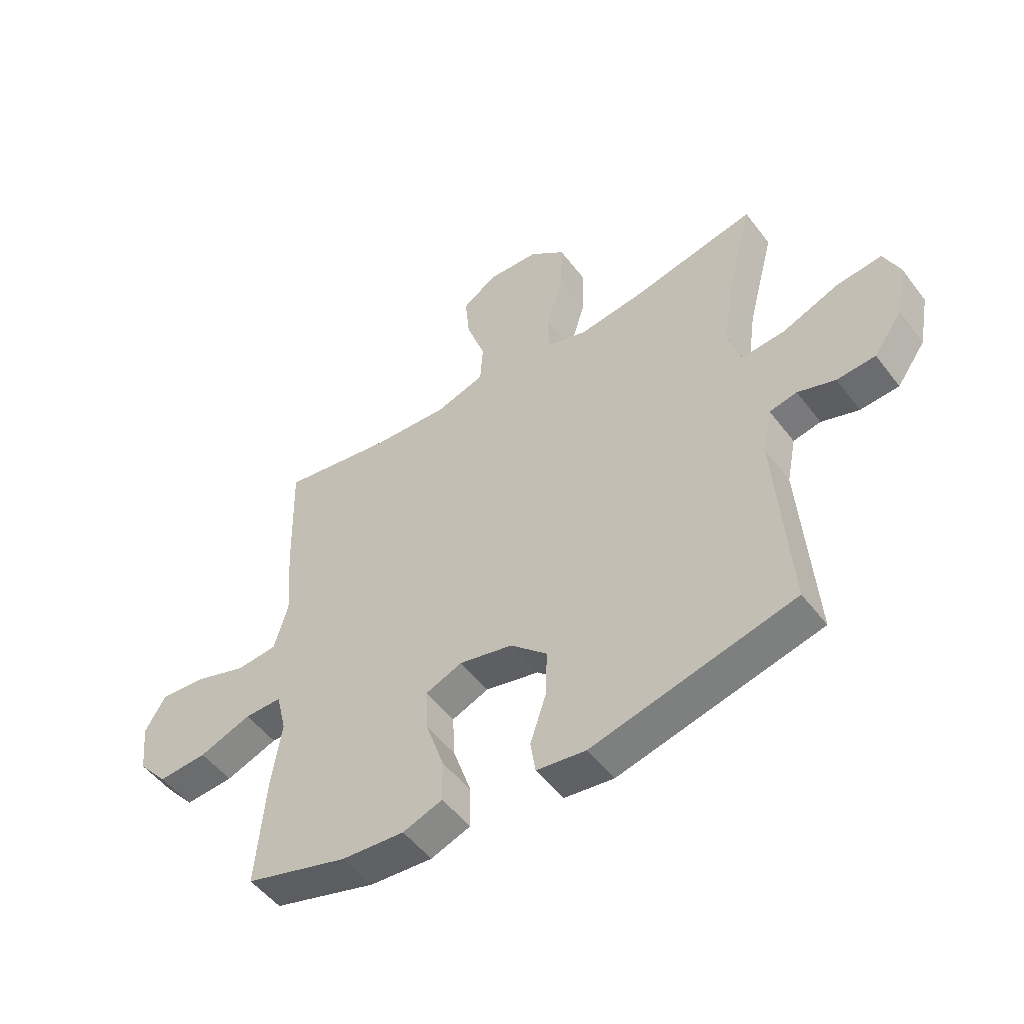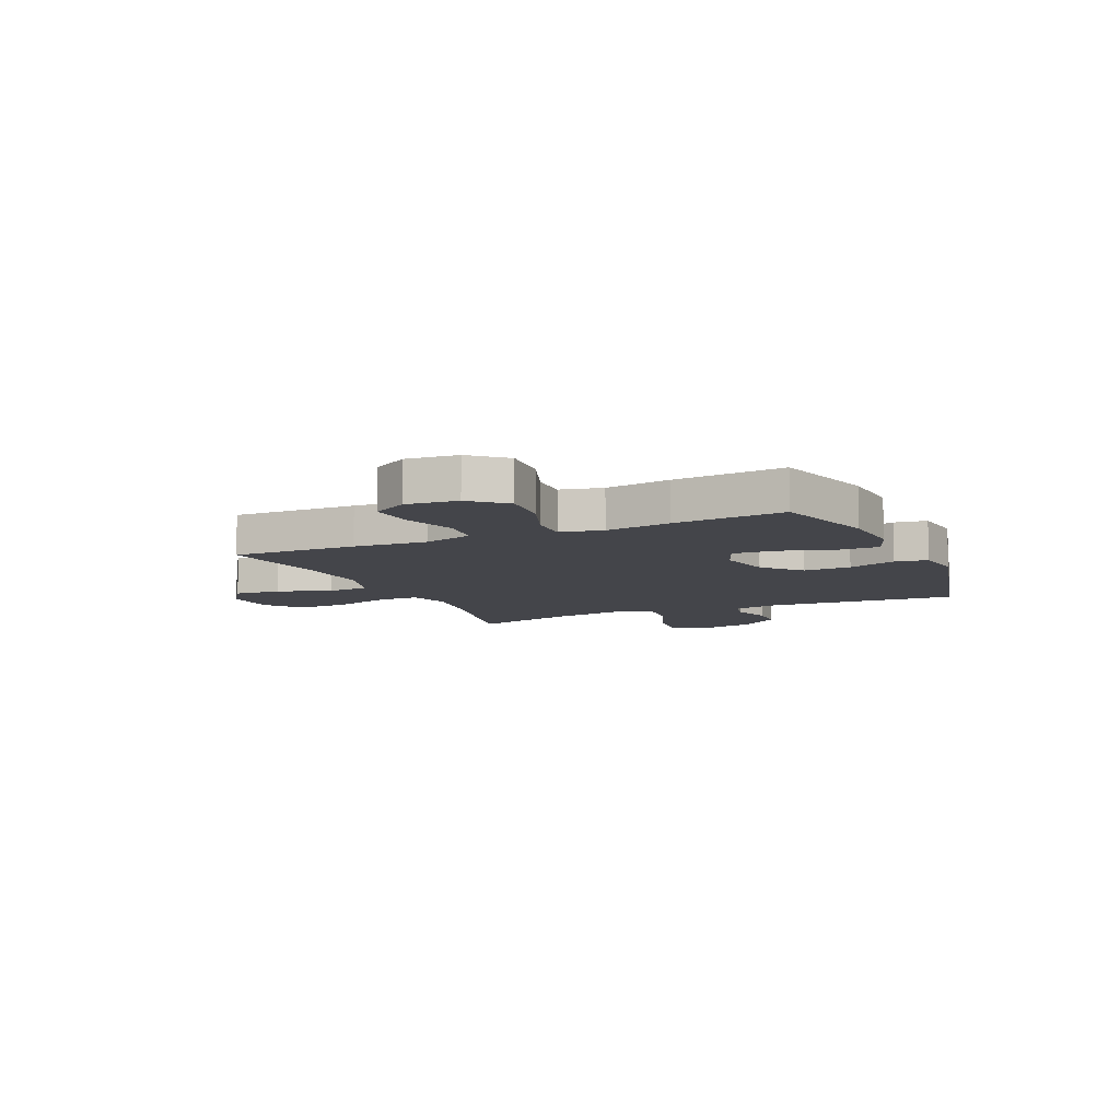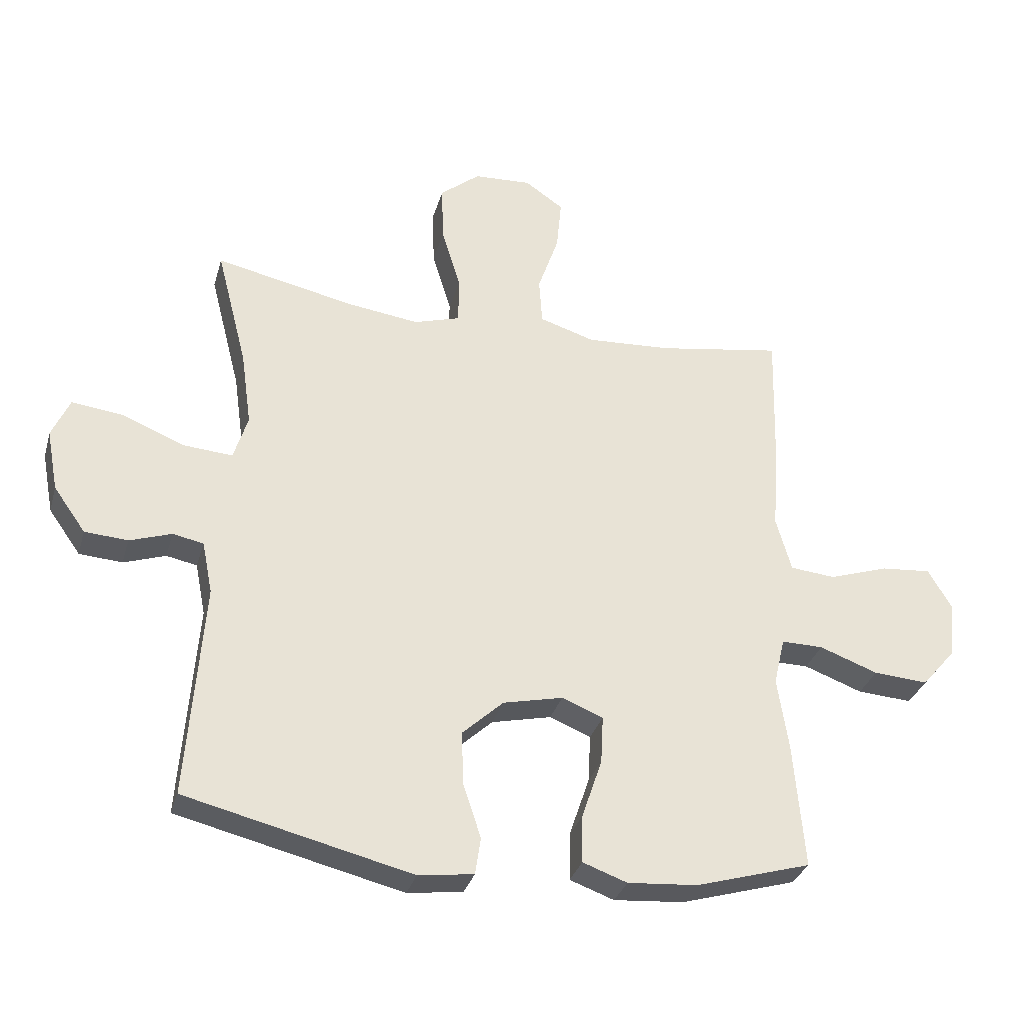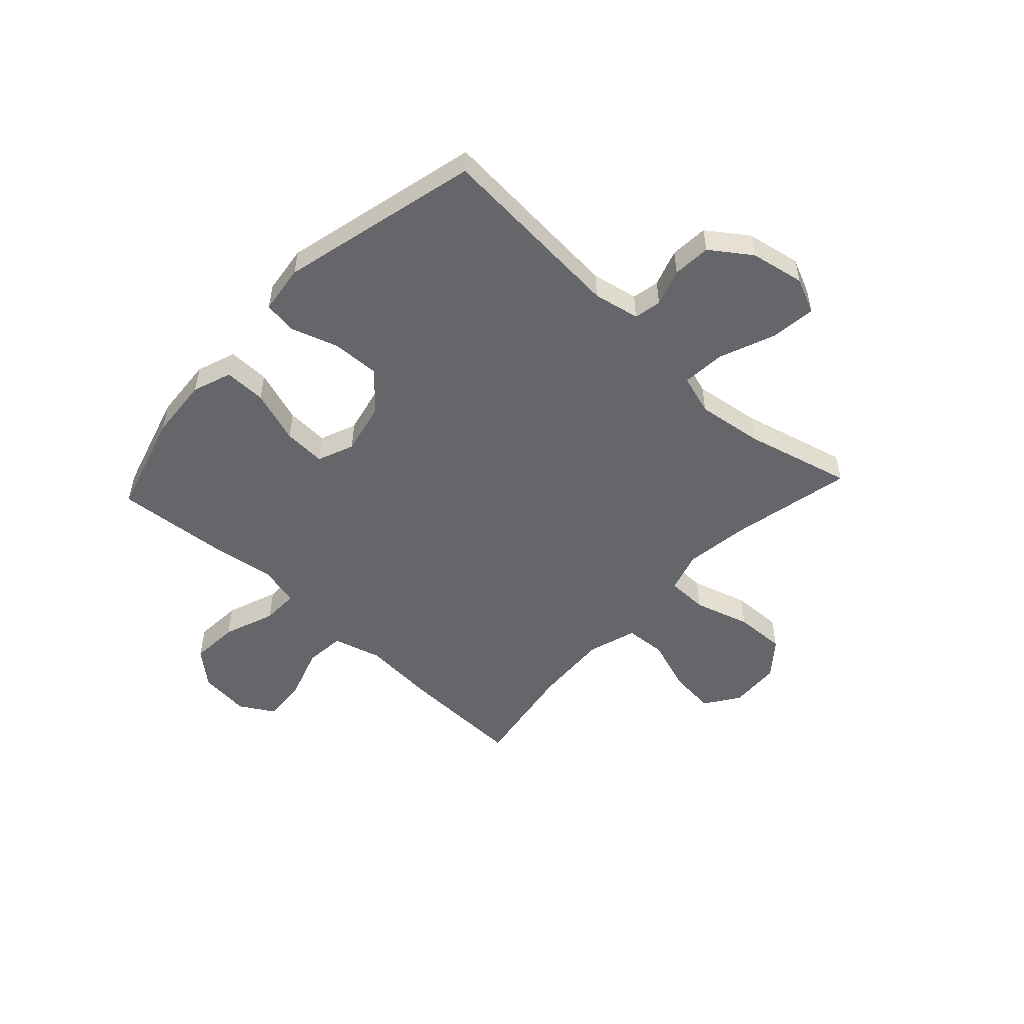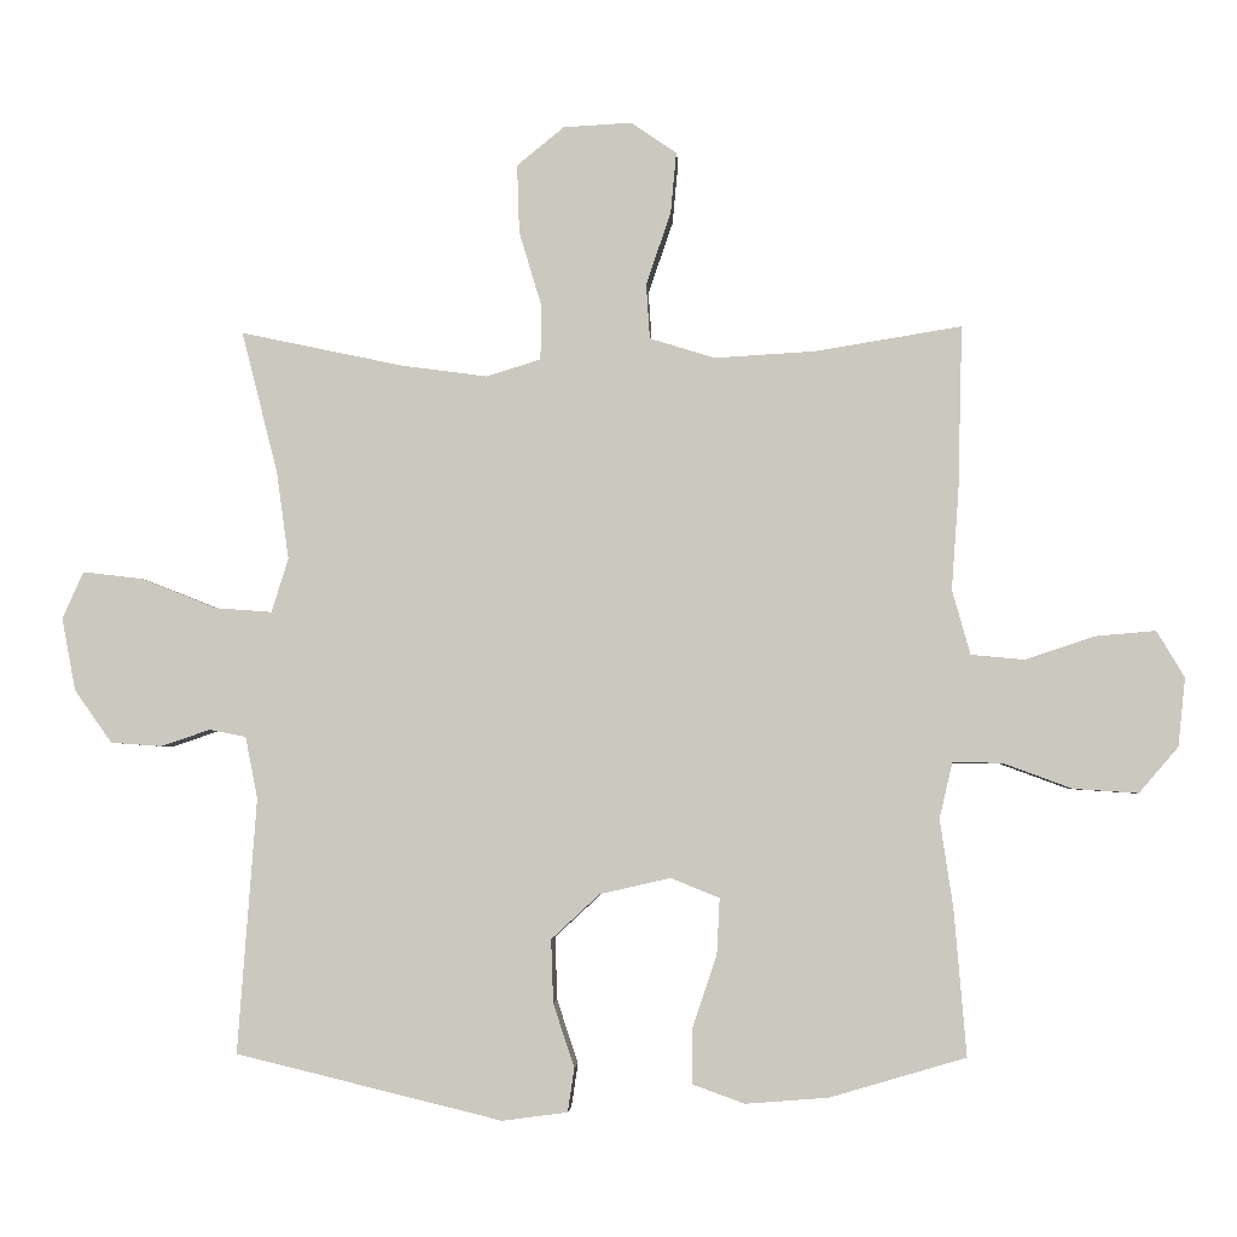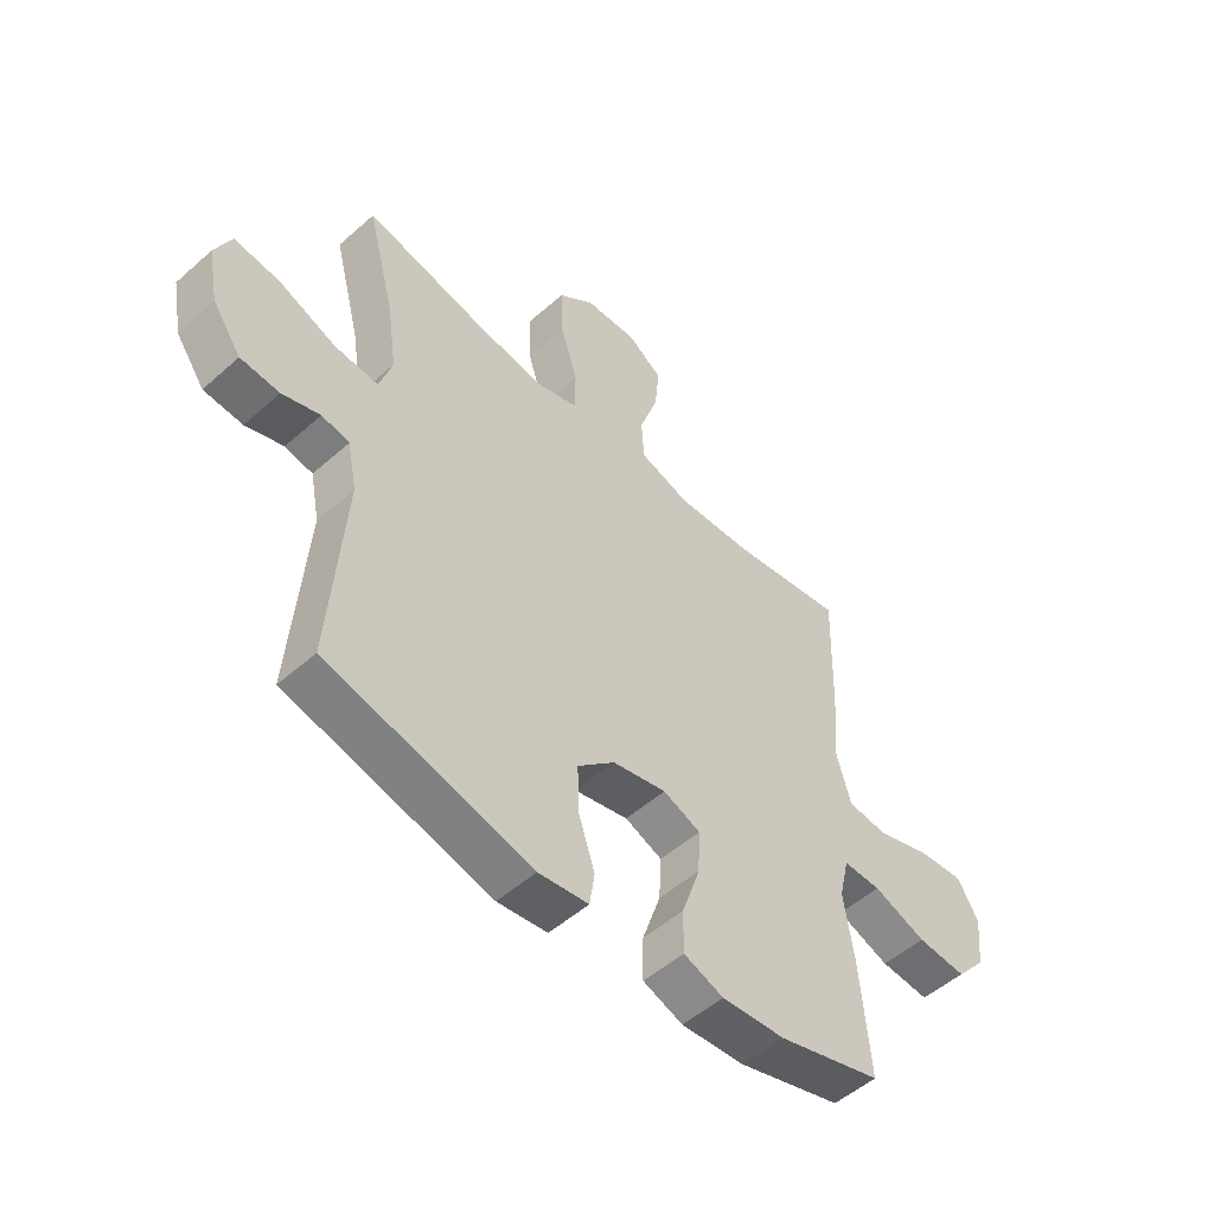
<metadata>
{"format":"obj","ext":"obj","renderer":"f3d","projection":"perspective","resolution":1024,"background":"white","views":[{"elev":-51.1,"azim":-144.0,"up":"+Z"},{"elev":-9.2,"azim":114.1,"up":"+Y"},{"elev":-32.0,"azim":-15.2,"up":"+Z"},{"elev":-51.8,"azim":-132.9,"up":"+Y"},{"elev":-3.5,"azim":3.3,"up":"+Z"},{"elev":-51.9,"azim":-46.3,"up":"+Z"}]}
</metadata>
<code>
v 0.5 0.07 -0.5
v 0.313 0.07 -0.555
v 0.199 0.07 -0.564
v 0.127 0.07 -0.538
v 0.128 0.07 -0.461
v 0.161 0.07 -0.363
v 0.165 0.07 -0.285
v 0.098 0.07 -0.258
v 0.001 0.07 -0.28
v -0.066 0.07 -0.342
v -0.063 0.07 -0.429
v -0.034 0.07 -0.517
v -0.043 0.07 -0.577
v -0.133 0.07 -0.589
v -0.5 0.07 -0.5
v -0.474 0.07 -0.149
v -0.491 0.07 -0.064
v -0.541 0.07 -0.054
v -0.609 0.07 -0.077
v -0.679 0.07 -0.072
v -0.731 0.07 0.001
v -0.75 0.07 0.101
v -0.721 0.07 0.166
v -0.638 0.07 0.156
v -0.535 0.07 0.115
v -0.456 0.07 0.109
v -0.433 0.07 0.183
v -0.45 0.07 0.305
v -0.5 0.07 0.5
v -0.275 0.07 0.452
v -0.157 0.07 0.436
v -0.082 0.07 0.459
v -0.081 0.07 0.535
v -0.112 0.07 0.638
v -0.115 0.07 0.732
v -0.05 0.07 0.785
v 0.044 0.07 0.79
v 0.107 0.07 0.747
v 0.099 0.07 0.662
v 0.065 0.07 0.563
v 0.07 0.07 0.487
v 0.16 0.07 0.459
v 0.298 0.07 0.467
v 0.5 0.07 0.5
v 0.494 0.07 0.272
v 0.484 0.07 0.136
v 0.509 0.07 0.047
v 0.583 0.07 0.04
v 0.679 0.07 0.072
v 0.761 0.07 0.079
v 0.799 0.07 0.015
v 0.789 0.07 -0.079
v 0.735 0.07 -0.142
v 0.646 0.07 -0.136
v 0.551 0.07 -0.101
v 0.483 0.07 -0.1
v 0.465 0.07 -0.177
v 0.483 0.07 -0.297
v 0.5 0 -0.5
v 0.313 0 -0.555
v 0.199 0 -0.564
v 0.127 0 -0.538
v 0.128 0 -0.461
v 0.161 0 -0.363
v 0.165 0 -0.285
v 0.098 0 -0.258
v 0.001 0 -0.28
v -0.066 0 -0.342
v -0.063 0 -0.429
v -0.034 0 -0.517
v -0.043 0 -0.577
v -0.133 0 -0.589
v -0.5 0 -0.5
v -0.474 0 -0.149
v -0.491 0 -0.064
v -0.541 0 -0.054
v -0.609 0 -0.077
v -0.679 0 -0.072
v -0.731 0 0.001
v -0.75 0 0.101
v -0.721 0 0.166
v -0.638 0 0.156
v -0.535 0 0.115
v -0.456 0 0.109
v -0.433 0 0.183
v -0.45 0 0.305
v -0.5 0 0.5
v -0.275 0 0.452
v -0.157 0 0.436
v -0.082 0 0.459
v -0.081 0 0.535
v -0.112 0 0.638
v -0.115 0 0.732
v -0.05 0 0.785
v 0.044 0 0.79
v 0.107 0 0.747
v 0.099 0 0.662
v 0.065 0 0.563
v 0.07 0 0.487
v 0.16 0 0.459
v 0.298 0 0.467
v 0.5 0 0.5
v 0.494 0 0.272
v 0.484 0 0.136
v 0.509 0 0.047
v 0.583 0 0.04
v 0.679 0 0.072
v 0.761 0 0.079
v 0.799 0 0.015
v 0.789 0 -0.079
v 0.735 0 -0.142
v 0.646 0 -0.136
v 0.551 0 -0.101
v 0.483 0 -0.1
v 0.465 0 -0.177
v 0.483 0 -0.297
f 57 58 1 2
f 56 57 2 3
f 52 53 54 55
f 52 55 56
f 51 52 56
f 48 49 50 51
f 47 48 51 56
f 46 47 56 3
f 43 44 45 46
f 42 43 46 3
f 37 38 39 40
f 37 40 41
f 36 37 41
f 33 34 35 36
f 32 33 36 41
f 31 32 41 42
f 28 29 30
f 27 28 30 31
f 26 27 31 42
f 22 23 24 25
f 22 25 26
f 21 22 26
f 18 19 20 21
f 17 18 21 26
f 16 17 26 42
f 11 12 13 14
f 10 11 14 15
f 9 10 15 16
f 3 4 5 6
f 3 6 7
f 42 3 7
f 8 9 16 42
f 7 8 42
f 60 59 116 115
f 61 60 115 114
f 113 112 111 110
f 114 113 110
f 114 110 109
f 109 108 107 106
f 114 109 106 105
f 61 114 105 104
f 104 103 102 101
f 61 104 101 100
f 98 97 96 95
f 99 98 95
f 99 95 94
f 94 93 92 91
f 99 94 91 90
f 100 99 90 89
f 88 87 86
f 89 88 86 85
f 100 89 85 84
f 83 82 81 80
f 84 83 80
f 84 80 79
f 79 78 77 76
f 84 79 76 75
f 100 84 75 74
f 72 71 70 69
f 73 72 69 68
f 74 73 68 67
f 64 63 62 61
f 65 64 61
f 65 61 100
f 100 74 67 66
f 100 66 65
f 1 59 60 2
f 2 60 61 3
f 3 61 62 4
f 4 62 63 5
f 5 63 64 6
f 6 64 65 7
f 7 65 66 8
f 8 66 67 9
f 9 67 68 10
f 10 68 69 11
f 11 69 70 12
f 12 70 71 13
f 13 71 72 14
f 14 72 73 15
f 15 73 74 16
f 16 74 75 17
f 17 75 76 18
f 18 76 77 19
f 19 77 78 20
f 20 78 79 21
f 21 79 80 22
f 22 80 81 23
f 23 81 82 24
f 24 82 83 25
f 25 83 84 26
f 26 84 85 27
f 27 85 86 28
f 28 86 87 29
f 29 87 88 30
f 30 88 89 31
f 31 89 90 32
f 32 90 91 33
f 33 91 92 34
f 34 92 93 35
f 35 93 94 36
f 36 94 95 37
f 37 95 96 38
f 38 96 97 39
f 39 97 98 40
f 40 98 99 41
f 41 99 100 42
f 42 100 101 43
f 43 101 102 44
f 44 102 103 45
f 45 103 104 46
f 46 104 105 47
f 47 105 106 48
f 48 106 107 49
f 49 107 108 50
f 50 108 109 51
f 51 109 110 52
f 52 110 111 53
f 53 111 112 54
f 54 112 113 55
f 55 113 114 56
f 56 114 115 57
f 57 115 116 58
f 58 116 59 1

</code>
